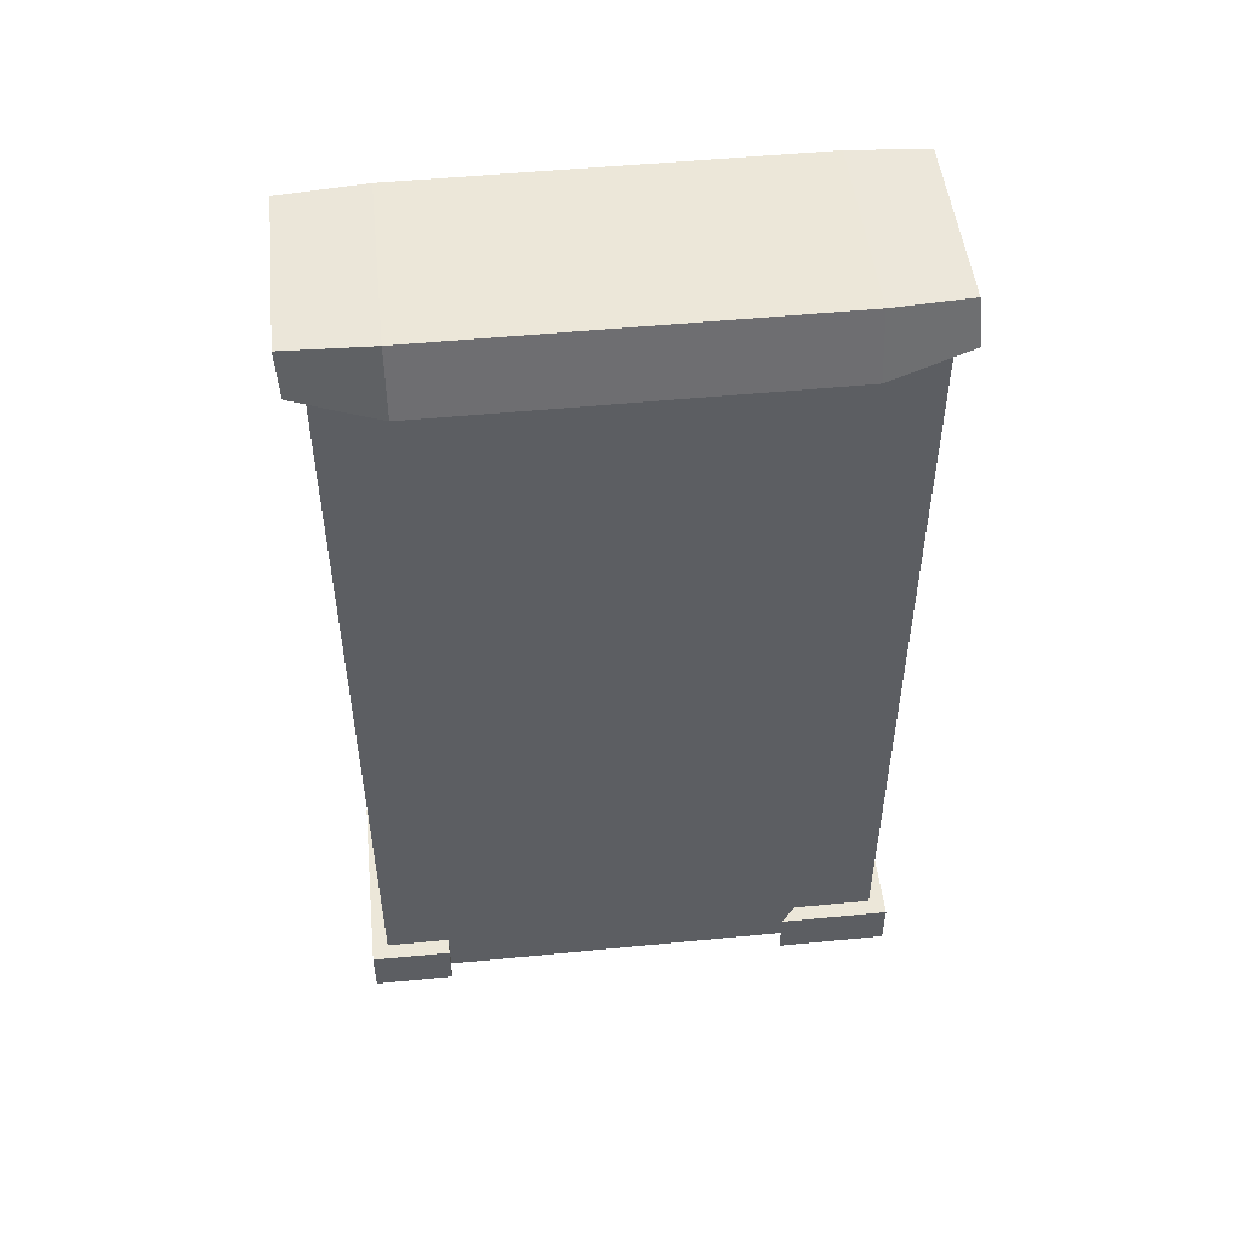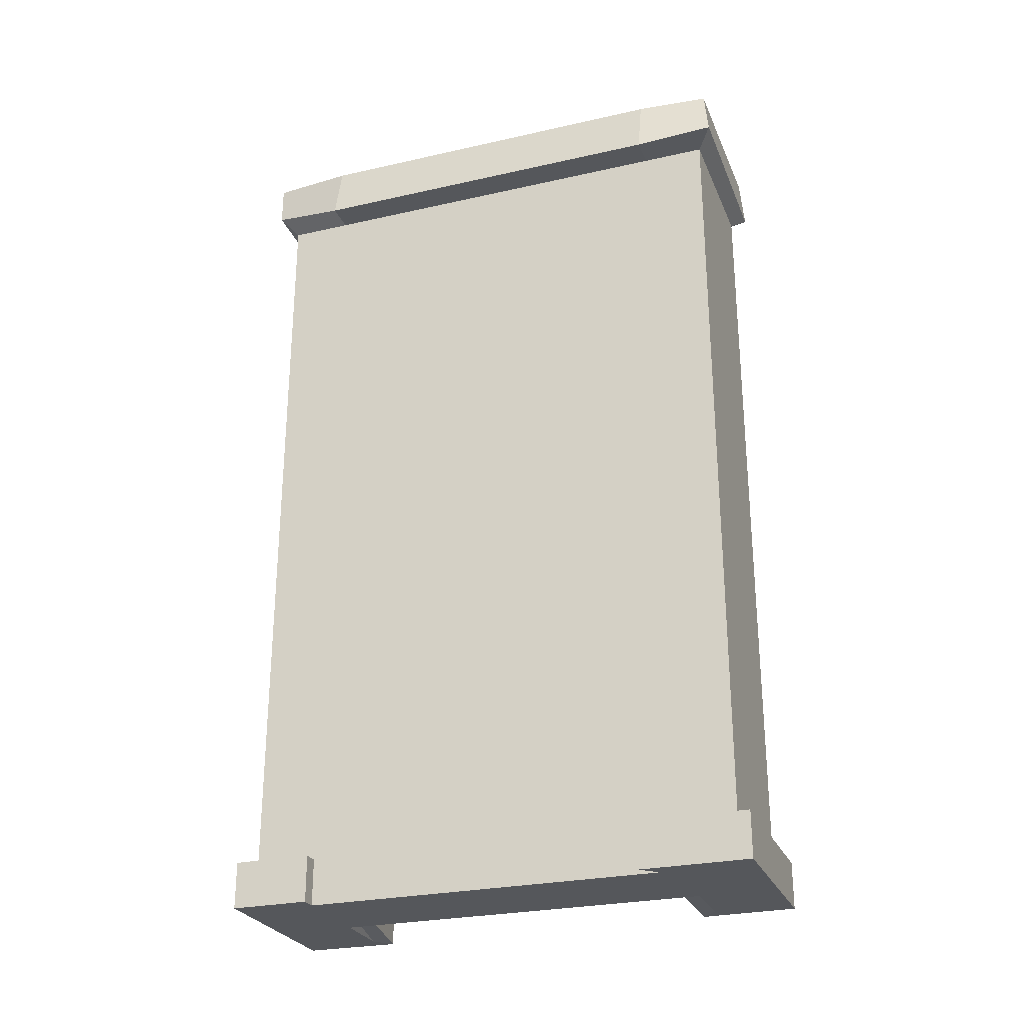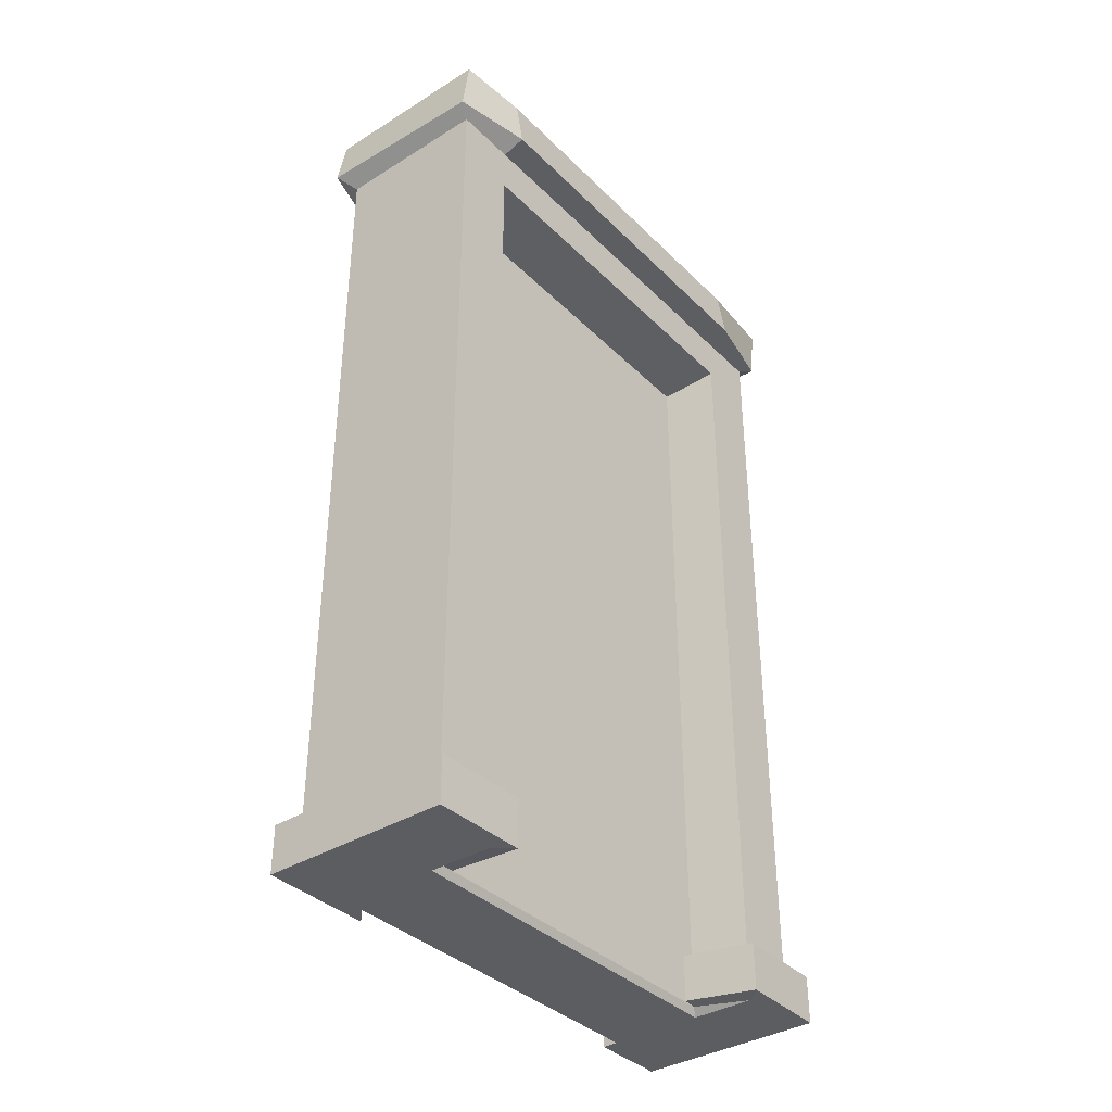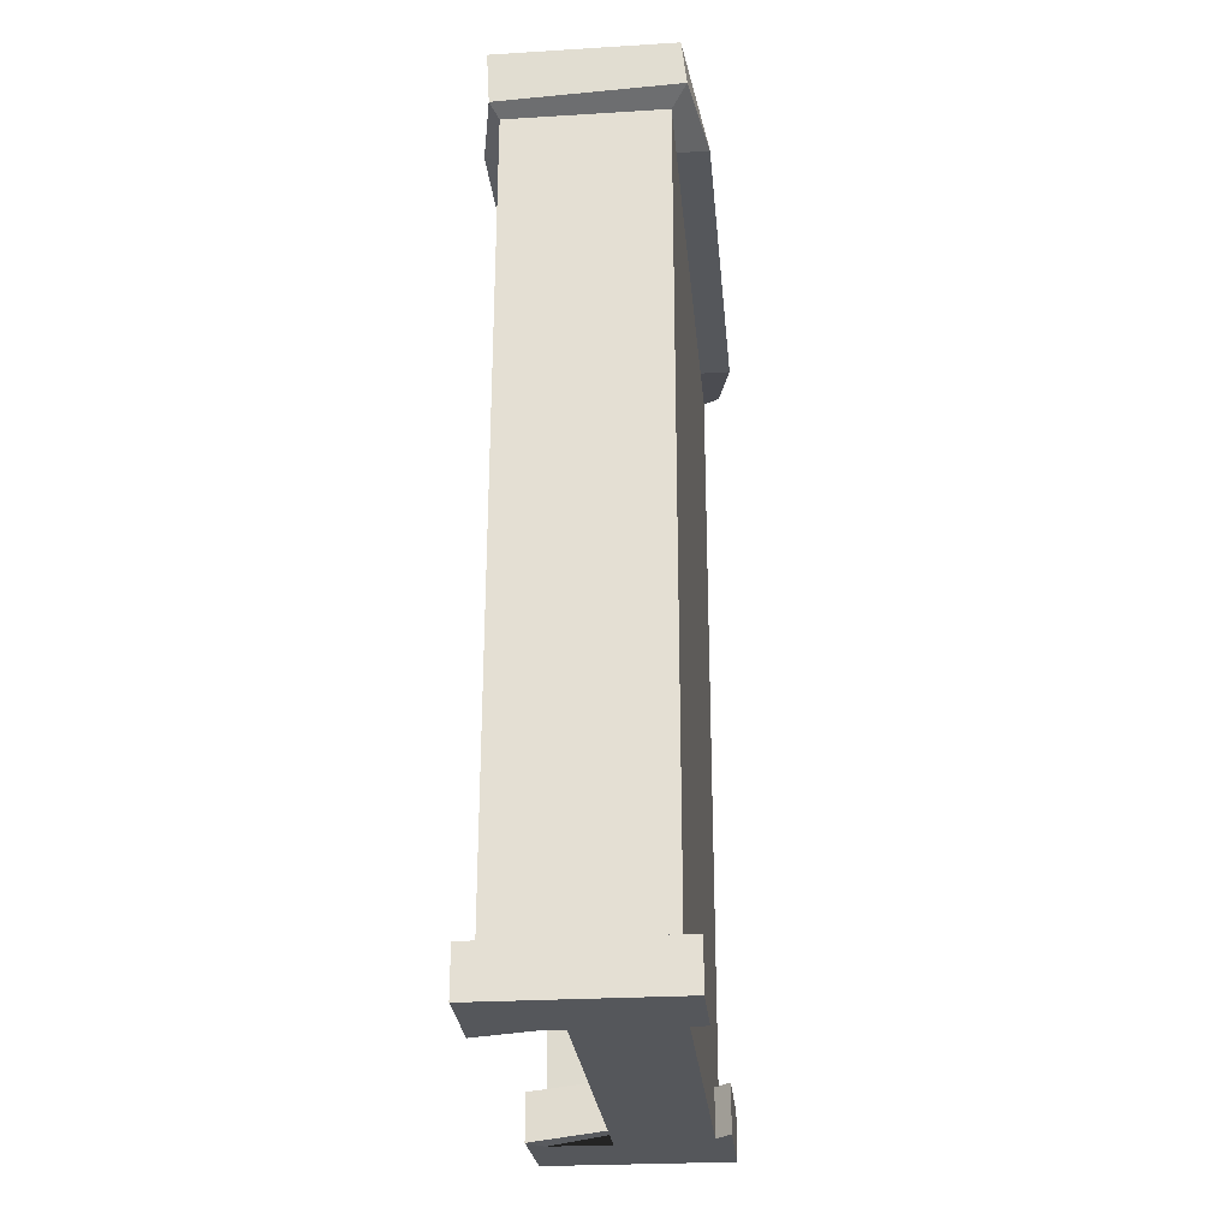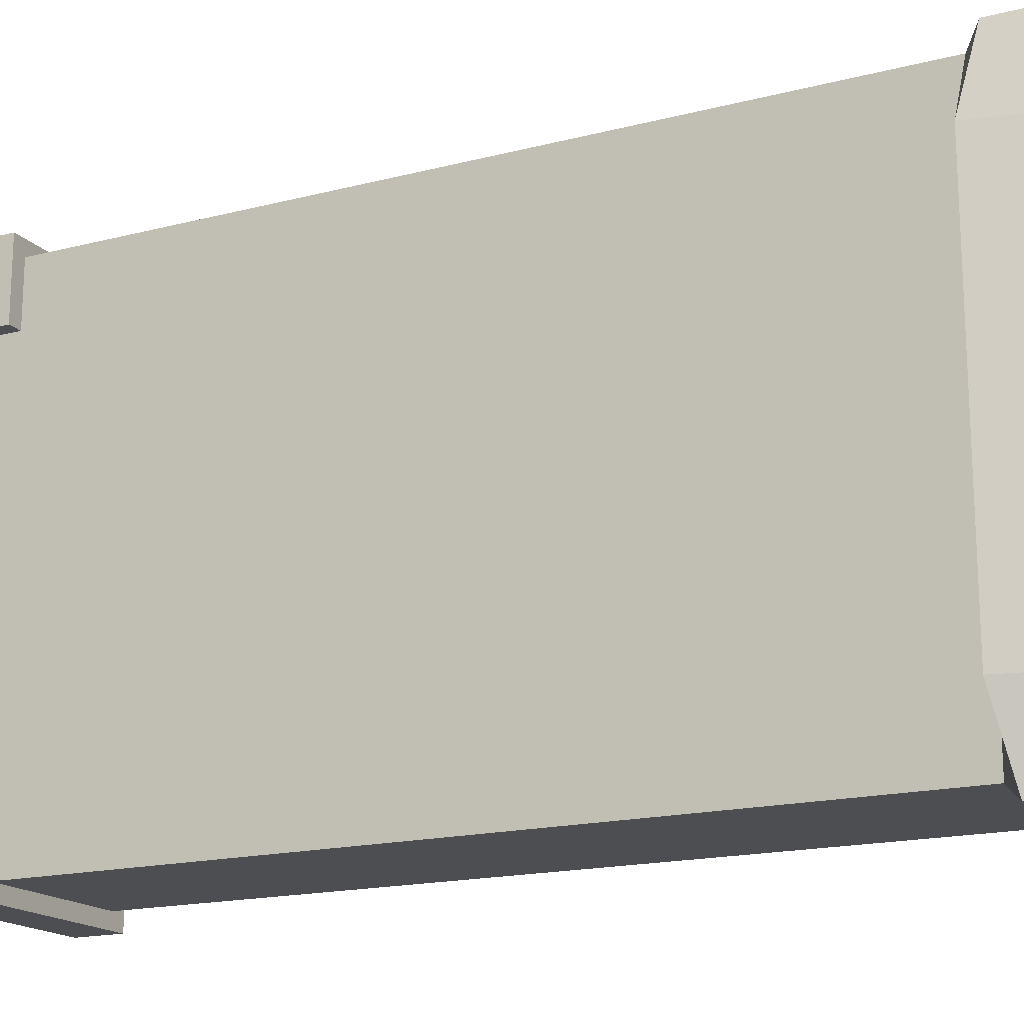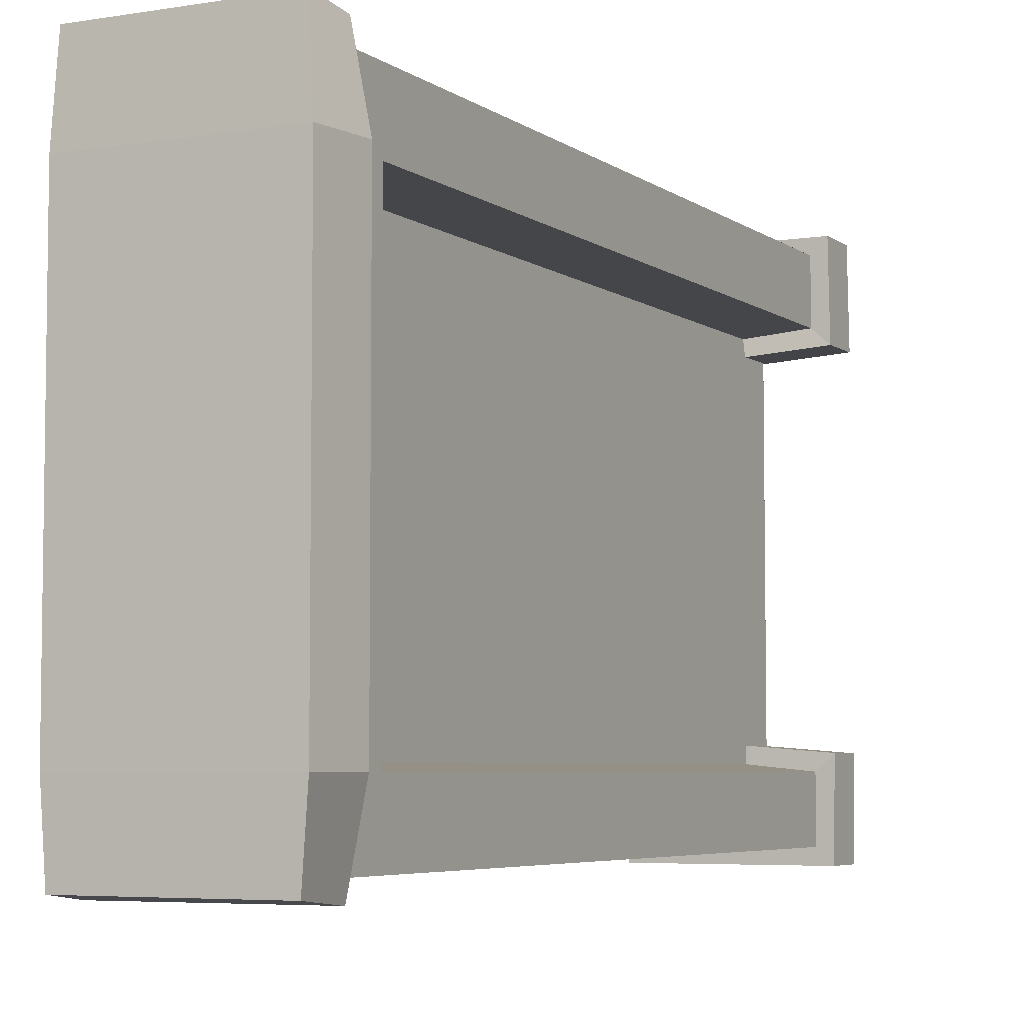
<metadata>
{"format":"obj","ext":"obj","renderer":"f3d","projection":"perspective","resolution":1024,"background":"white","views":[{"elev":50.1,"azim":83.8,"up":"+Y"},{"elev":-26.9,"azim":109.4,"up":"+Y"},{"elev":-36.9,"azim":-141.3,"up":"+Y"},{"elev":-26.7,"azim":5.4,"up":"+Y"},{"elev":-17.2,"azim":117.4,"up":"+Z"},{"elev":-5.3,"azim":-153.0,"up":"+Z"}]}
</metadata>
<code>
o cube
v 0.1562 1.75 0.375
v 0.1562 0 0.5
v 0.1562 0 -0.5
v -0.1562 0 0.5
v -0.1562 0 -0.5
v -0.1562 1.562 0.5
v -0.1562 1.562 -0.5
v 0.1562 1.562 -0.5
v 0.1562 1.562 0.5
v -0.1562 1.562 -0.375
v -0.1562 0 -0.375
v 0.1562 0 -0.375
v 0.1562 1.562 -0.375
v 0.1562 1.75 -0.375
v -0.1562 1.75 -0.375
v -0.1562 1.562 0.375
v -0.1562 0 0.375
v 0.1562 0 0.375
v 0.1562 1.562 0.375
v -0.1562 1.75 0.375
v -0.0375 0.01562 -0.3625
v -0.0375 1.547 0.3625
v -0.0375 0.01562 0.3625
v -0.0375 1.547 -0.3625
v -0.1562 0.09375 -0.375
v -0.1562 0.09375 -0.5
v 0.1562 0.09375 -0.5
v 0.1562 0.09375 -0.375
v 0.1562 0.09375 0.375
v 0.1562 0.09375 0.5
v -0.1562 0.09375 0.5
v -0.1562 0.09375 0.375
v -0.0375 0.1075 0.3625
v -0.0375 0.1075 -0.3625
v -0.0375 0.1075 -0.3625
v -0.0375 0.01562 -0.3625
v -0.03125 0 -0.375
v 0.1562 0 -0.375
v 0.1562 0.09375 -0.375
v 0.1562 1.562 -0.375
v 0.1562 1.75 -0.375
v -0.1562 1.75 -0.375
v -0.1562 1.562 -0.375
v -0.0375 1.547 -0.3625
v -0.0375 0.1075 0.3625
v -0.0375 0.01562 0.3625
v -0.03125 0 0.375
v 0.1562 0 0.375
v 0.1562 0.09375 0.375
v 0.1562 1.562 0.375
v 0.1562 1.75 0.375
v -0.1562 1.75 0.375
v -0.1562 1.562 0.375
v -0.0375 1.547 0.3625
v -0.1875 0 -0.5312
v -0.1875 0.09375 -0.5312
v 0.1875 0.09375 -0.5312
v 0.1875 0 -0.5312
v 0.1875 0.09375 -0.375
v 0.1875 0 -0.375
v 0.1562 0 -0.375
v 0.1562 0.09375 -0.375
v -0.1908 0 -0.3439
v -0.1908 0.09375 -0.3439
v -0.04077 0.01562 -0.3314
v -0.04077 0.1075 -0.3314
v -0.0375 0.1075 -0.3625
v -0.0375 0.01562 -0.3625
v -0.1908 0 0.3439
v -0.1908 0.09375 0.3439
v -0.04077 0.1075 0.3314
v -0.04077 0.01562 0.3314
v -0.0375 0.1075 0.3625
v -0.0375 0.01562 0.3625
v -0.0375 0.1075 -0.3625
v -0.006422 0.1075 -0.3592
v -0.006422 0.01562 -0.3592
v 0.02139 0.01562 -0.3249
v 0.02139 0.1075 -0.3249
v 0.1875 0.09375 -0.3125
v 0.1875 0 -0.3125
v 0.1562 0 -0.3438
v 0.1562 0.09375 -0.3438
v 0.1562 0 -0.375
v 0.1562 0 0.375
v 0.1562 0.09375 0.375
v 0.1875 0 0.375
v 0.1875 0.09375 0.375
v 0.1875 0.09375 0.5312
v 0.1875 0 0.5312
v -0.1875 0.09375 0.5312
v -0.1875 0 0.5312
v -0.0375 0.01562 -0.3625
v 0.1562 0.09375 -0.375
v -0.1562 1.656 0.375
v -0.1562 1.656 -0.375
v -0.1562 1.656 -0.375
v -0.1562 1.656 -0.5
v 0.1562 1.656 -0.5
v 0.1562 1.656 -0.375
v 0.1562 1.656 -0.375
v 0.1562 1.656 0.375
v 0.1562 1.656 0.375
v 0.1562 1.656 0.5
v -0.1562 1.656 0.5
v -0.1562 1.656 0.375
v -0.2031 1.672 0.375
v -0.2031 1.672 -0.375
v -0.2031 1.672 -0.375
v -0.1719 1.672 -0.5312
v 0.1875 1.688 -0.5312
v 0.2188 1.656 -0.375
v 0.2188 1.656 -0.375
v 0.2188 1.656 0.375
v 0.2188 1.656 0.375
v 0.1875 1.688 0.5312
v -0.1719 1.672 0.5312
v -0.2031 1.672 0.375
v -0.1771 1.78 -0.5208
v -0.1875 1.781 -0.375
v -0.1875 1.781 0.375
v -0.1771 1.777 0.5365
v 0.1771 1.777 0.5365
v 0.1875 1.781 0.375
v -0.1875 1.781 -0.375
v 0.1875 1.781 0.375
v -0.1875 1.781 0.375
v 0.1875 1.781 -0.375
v 0.1771 1.78 -0.5208
v 0.1875 1.781 -0.375
f 130 112 111 129
f 119 110 109 120
f 119 120 130 129
f 3 12 11 5
f 122 117 116 123
f 129 111 110 119
f 7 26 25 10
f 8 27 26 7
f 13 28 27 8
f 6 31 30 9
f 34 44 35 24
f 12 37 38 11
f 13 39 40 28
f 40 100 101 14
f 15 41 42 14
f 15 96 97 43
f 16 32 31 6
f 4 17 18 2
f 9 30 29 19
f 123 116 115 124
f 123 124 121 122
f 121 118 117 122
f 11 36 37 21
f 22 33 32 16
f 24 43 44 10
f 10 25 34 24
f 63 64 56 55
f 55 56 57 58
f 58 57 59 60
f 80 83 82 81
f 87 88 89 90
f 90 89 91 92
f 92 91 70 69
f 69 70 71 72
f 78 77 76 79
f 65 66 64 63
f 36 46 45 35
f 37 47 46 36
f 38 48 47 37
f 39 49 48 38
f 40 50 49 39
f 126 114 113 128
f 125 127 126 128
f 125 108 107 127
f 44 54 53 43
f 35 45 54 44
f 71 73 74 72
f 23 46 17
f 17 47 48 18
f 87 85 86 88
f 29 49 50 19
f 1 102 103 51
f 1 51 52 20
f 52 106 95 20
f 16 53 54 22
f 22 54 45 33
f 57 56 26 27
f 55 58 3 5
f 59 57 27 28
f 58 60 12 3
f 62 59 28 39
f 82 83 94 84
f 60 61 38 12
f 56 64 25 26
f 63 55 5 11
f 64 66 34 25
f 65 63 11 21
f 68 65 21 36
f 76 77 93 75
f 66 67 35 34
f 71 70 32 33
f 69 72 23 17
f 73 71 33 45
f 74 73 45 46
f 72 74 46 23
f 93 77 68 36
f 75 93 36 35
f 76 75 35 67
f 77 78 65 68
f 79 76 67 66
f 78 79 66 65
f 83 80 59 62
f 81 82 61 60
f 80 81 60 59
f 94 83 62 39
f 84 94 39 38
f 82 84 38 61
f 85 87 18 48
f 86 85 48 49
f 88 86 49 29
f 89 88 29 30
f 87 90 2 18
f 91 89 30 31
f 90 92 4 2
f 70 91 31 32
f 92 69 17 4
f 53 95 96 43
f 42 96 97 10
f 10 97 98 7
f 7 98 99 8
f 8 99 100 13
f 13 100 101 41
f 40 101 102 50
f 50 102 103 19
f 19 103 104 9
f 9 104 105 6
f 6 105 106 16
f 16 106 95 53
f 108 125 42 96
f 107 108 96 95
f 127 107 95 52
f 109 110 98 97
f 120 109 97 15
f 118 121 20 106
f 117 118 106 105
f 121 124 1 20
f 126 127 52 51
f 125 128 41 42
f 110 111 99 98
f 130 120 15 14
f 112 130 14 100
f 111 112 100 99
f 114 126 51 102
f 113 114 102 101
f 128 113 101 41
f 115 116 104 103
f 124 115 103 1
f 116 117 105 104
f 46 47 17

</code>
